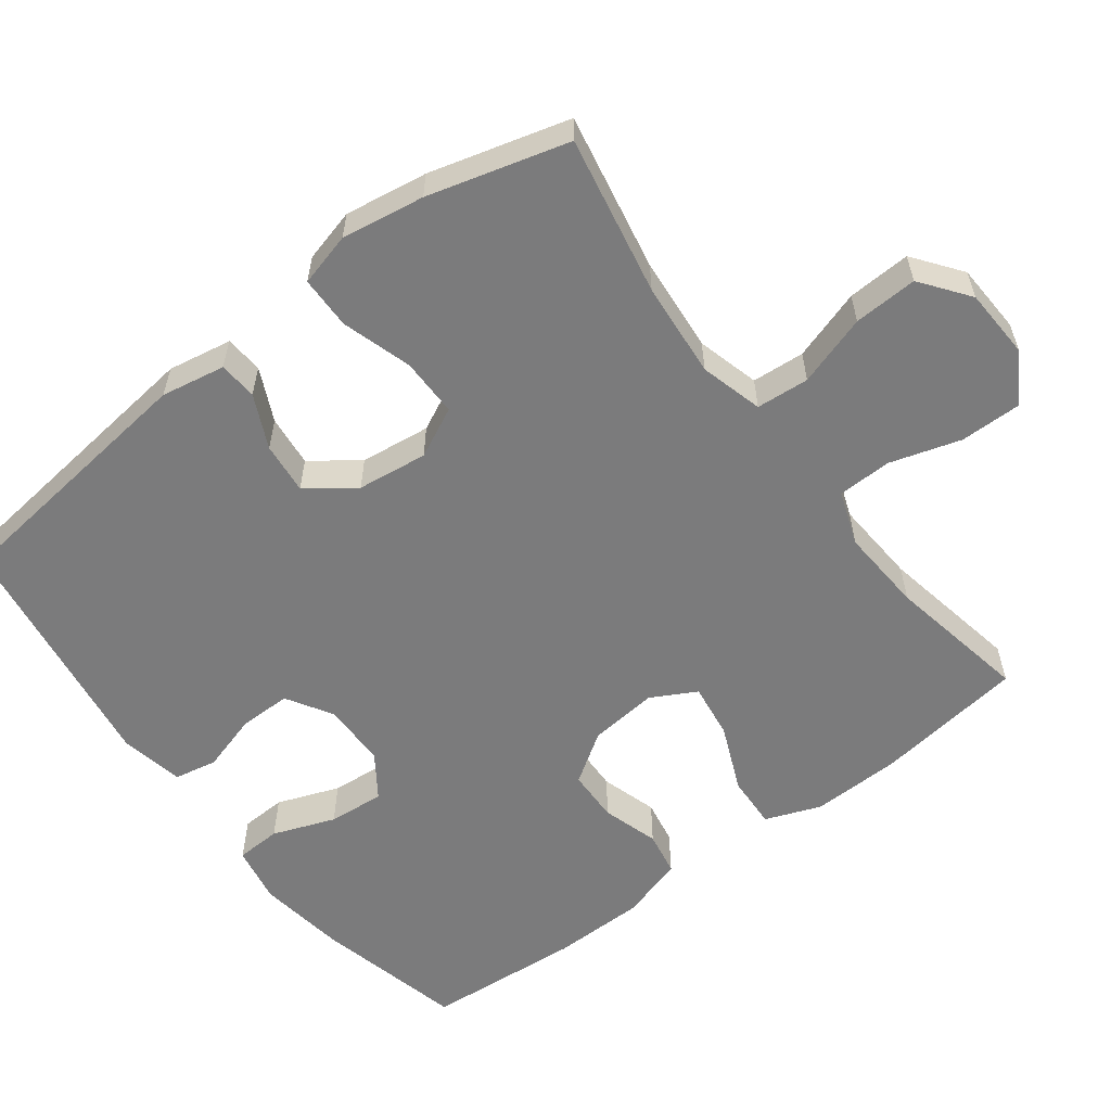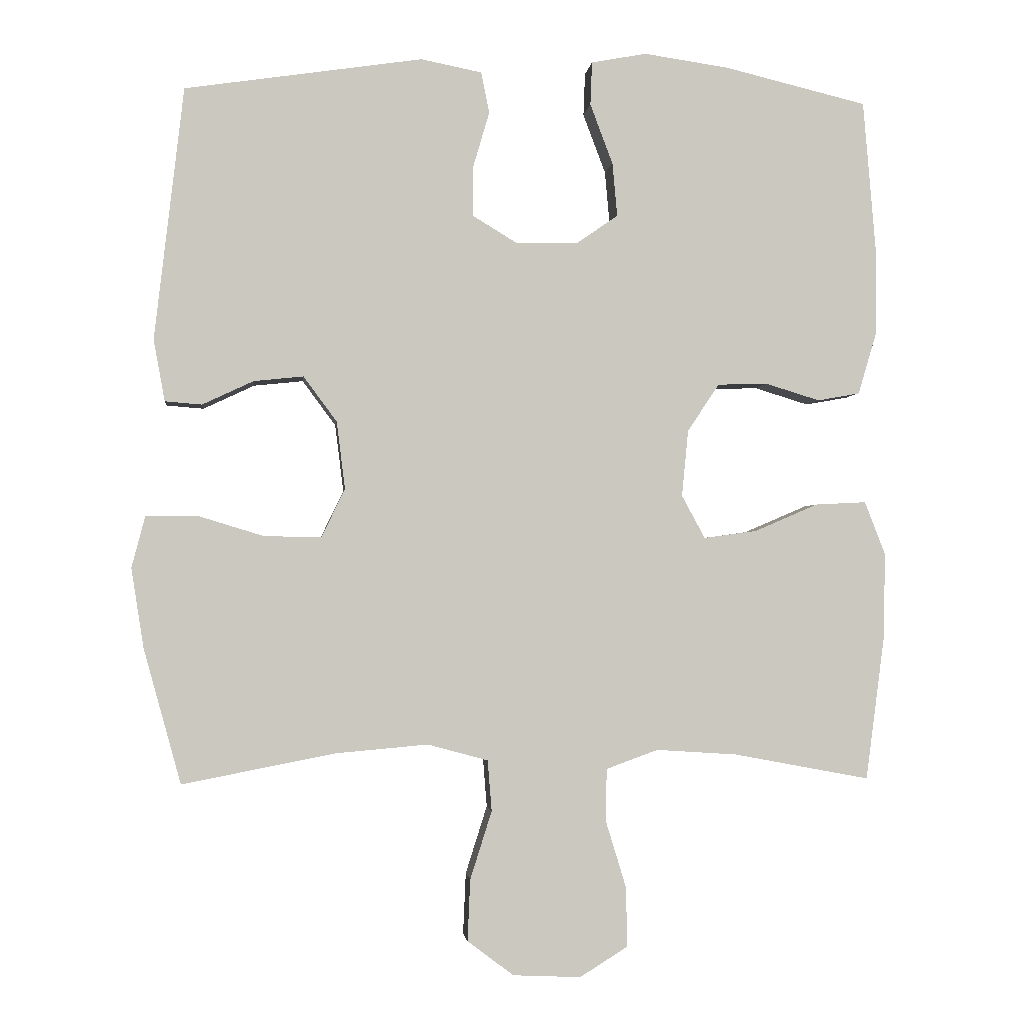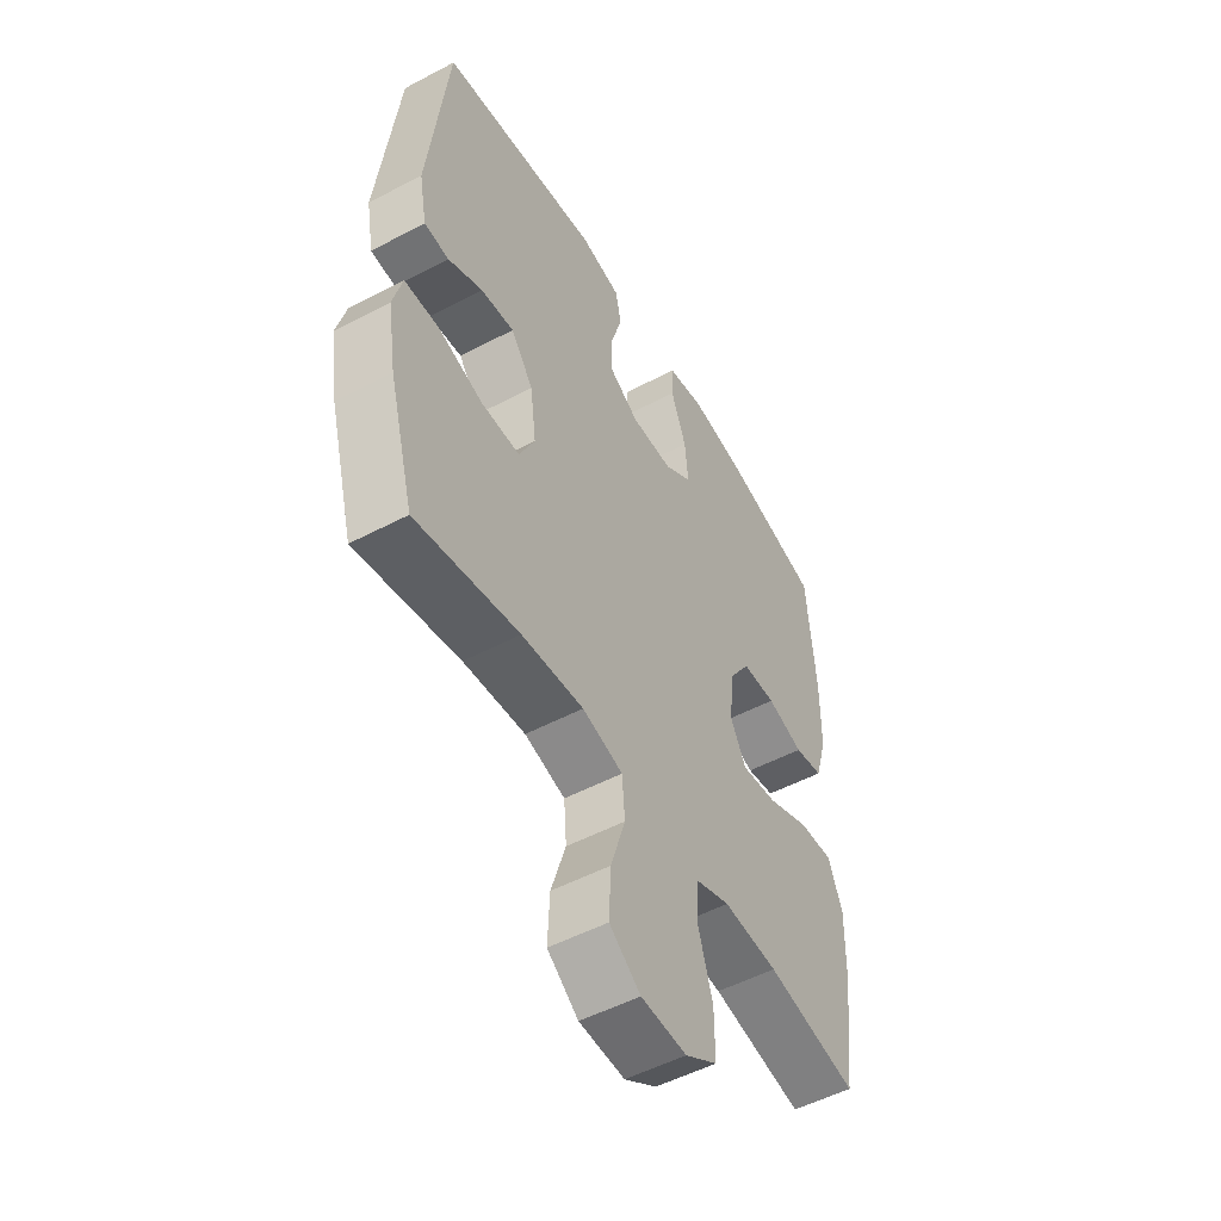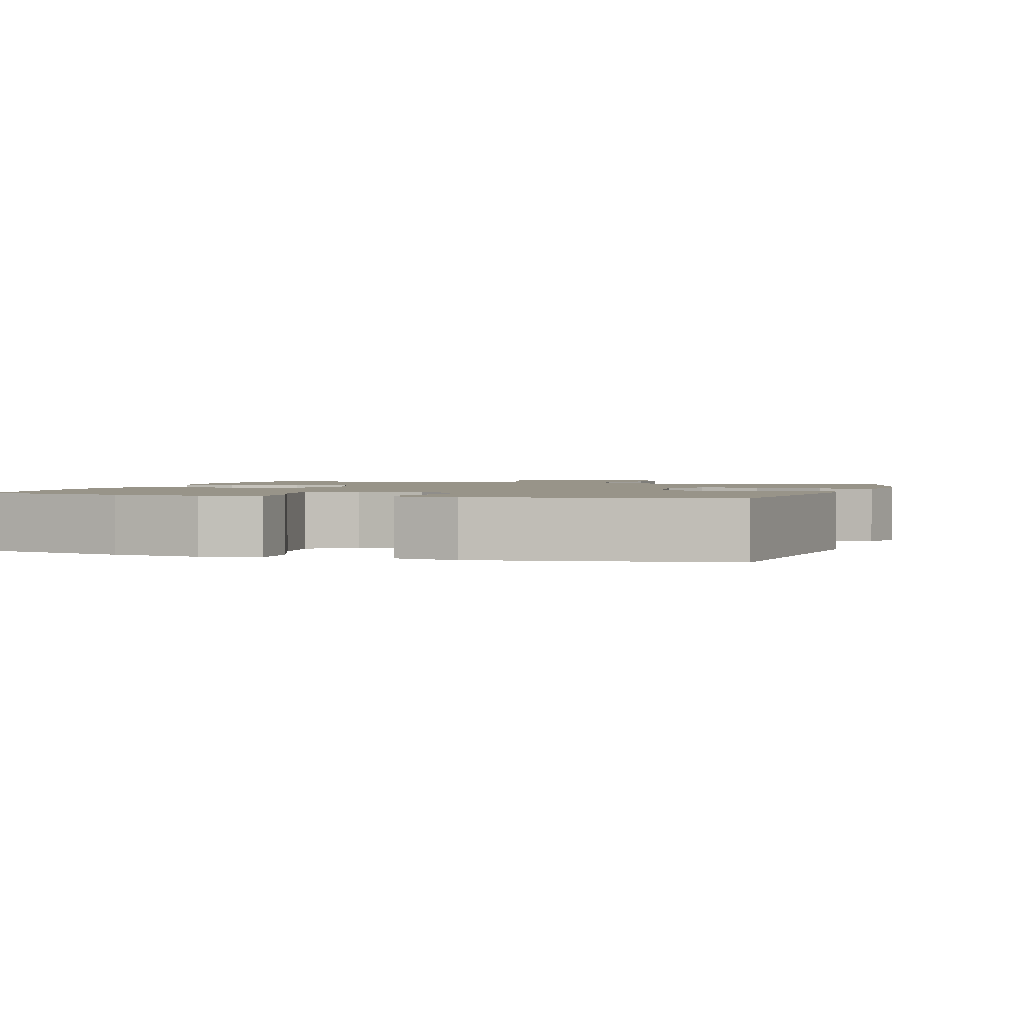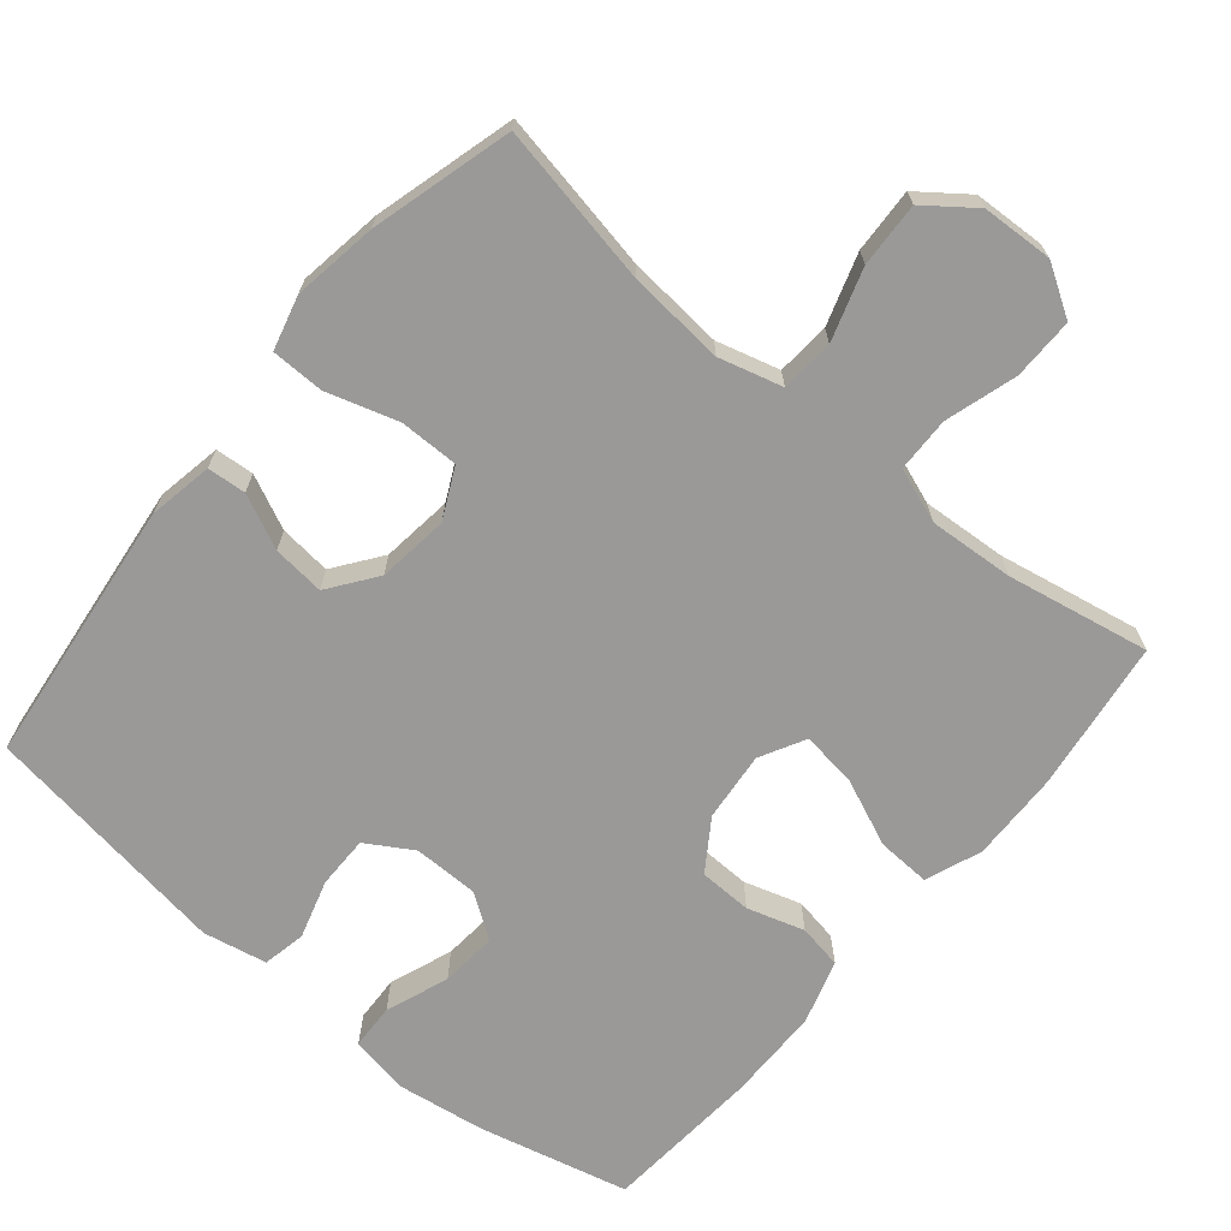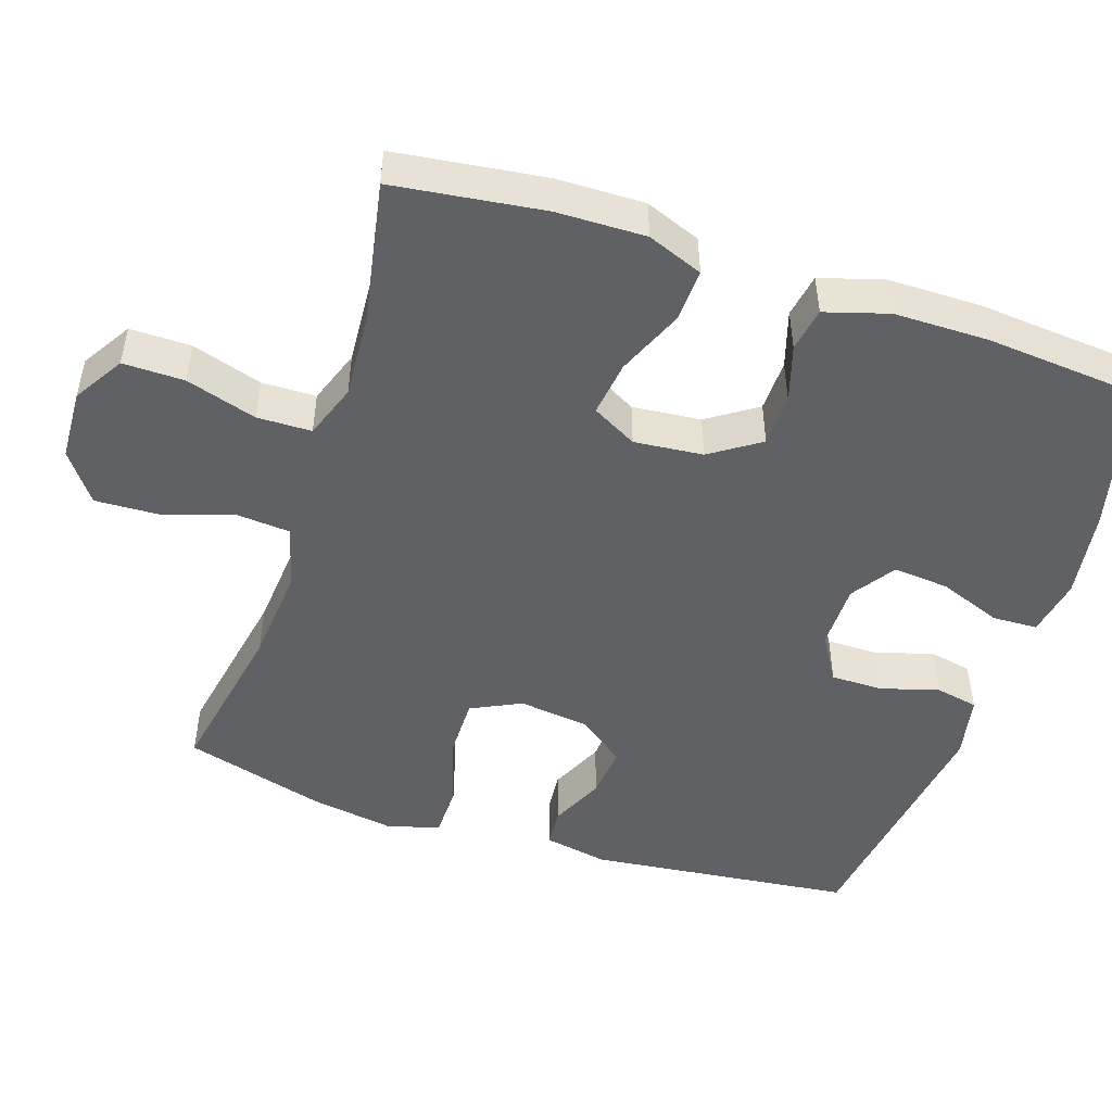
<metadata>
{"format":"obj","ext":"obj","renderer":"f3d","projection":"perspective","resolution":1024,"background":"white","views":[{"elev":-58.5,"azim":127.2,"up":"+Y"},{"elev":-2.0,"azim":173.9,"up":"+Z"},{"elev":-51.7,"azim":119.8,"up":"+Z"},{"elev":1.7,"azim":17.2,"up":"+Y"},{"elev":-69.1,"azim":140.3,"up":"+Y"},{"elev":-49.3,"azim":-108.2,"up":"+Y"}]}
</metadata>
<code>
o path6818
v -0.311 0.0375 -0.4373
v -0.1944 0.0375 -0.4296
v -0.1196 0.0375 -0.4568
v -0.1181 0.0375 -0.5322
v -0.148 0.0375 -0.63
v -0.1489 0.0375 -0.715
v -0.08046 0.0375 -0.7576
v 0.01722 0.0375 -0.7532
v 0.08387 0.0375 -0.7032
v 0.07995 0.0375 -0.6145
v 0.04886 0.0375 -0.5163
v 0.05471 0.0375 -0.443
v 0.1417 0.0375 -0.4194
v 0.2741 0.0375 -0.4312
v 0.495 0.0375 -0.4739
v 0.5486 0.0375 -0.28
v 0.5668 0.0375 -0.1646
v 0.5474 0.0375 -0.09059
v 0.4744 0.0375 -0.0894
v 0.3771 0.0375 -0.1191
v 0.2957 0.0375 -0.1194
v 0.262 0.0375 -0.0503
v 0.2743 0.0375 0.04729
v 0.3224 0.0375 0.1123
v 0.3937 0.0375 0.105
v 0.4675 0.0375 0.07026
v 0.5207 0.0375 0.07453
v 0.537 0.0375 0.1634
v 0.495 0.0375 0.5278
v 0.1521 0.0375 0.5787
v 0.06459 0.0375 0.5612
v 0.05279 0.0375 0.5019
v 0.07637 0.0375 0.4217
v 0.07636 0.0375 0.35
v 0.013 0.0375 0.3116
v -0.07665 0.0375 0.3125
v -0.1364 0.0375 0.3538
v -0.1294 0.0375 0.4313
v -0.09679 0.0375 0.5176
v -0.09927 0.0375 0.58
v -0.1786 0.0375 0.595
v -0.3013 0.0375 0.5772
v -0.5069 0.0375 0.5278
v -0.5248 0.0375 0.3127
v -0.5241 0.0375 0.1828
v -0.4979 0.0375 0.09531
v -0.4372 0.0375 0.08442
v -0.359 0.0375 0.1083
v -0.2867 0.0375 0.1063
v -0.2412 0.0375 0.03765
v -0.2319 0.0375 -0.05773
v -0.2655 0.0375 -0.1198
v -0.3417 0.0375 -0.1092
v -0.4334 0.0375 -0.06984
v -0.5066 0.0375 -0.06616
v -0.5364 0.0375 -0.1429
v -0.534 0.0375 -0.2659
v -0.5069 0.0375 -0.4739
v -0.311 -0.0375 -0.4373
v -0.1944 -0.0375 -0.4296
v -0.1196 -0.0375 -0.4568
v -0.1181 -0.0375 -0.5322
v -0.148 -0.0375 -0.63
v -0.1489 -0.0375 -0.715
v -0.08046 -0.0375 -0.7576
v 0.01722 -0.0375 -0.7532
v 0.08387 -0.0375 -0.7032
v 0.07995 -0.0375 -0.6145
v 0.04886 -0.0375 -0.5163
v 0.05471 -0.0375 -0.443
v 0.1417 -0.0375 -0.4194
v 0.2741 -0.0375 -0.4312
v 0.495 -0.0375 -0.4739
v 0.5486 -0.0375 -0.28
v 0.5668 -0.0375 -0.1646
v 0.5474 -0.0375 -0.09059
v 0.4744 -0.0375 -0.0894
v 0.3771 -0.0375 -0.1191
v 0.2957 -0.0375 -0.1194
v 0.262 -0.0375 -0.0503
v 0.2743 -0.0375 0.04729
v 0.3224 -0.0375 0.1123
v 0.3937 -0.0375 0.105
v 0.4675 -0.0375 0.07026
v 0.5207 -0.0375 0.07453
v 0.537 -0.0375 0.1634
v 0.495 -0.0375 0.5278
v 0.1521 -0.0375 0.5787
v 0.06459 -0.0375 0.5612
v 0.05279 -0.0375 0.5019
v 0.07637 -0.0375 0.4217
v 0.07636 -0.0375 0.35
v 0.013 -0.0375 0.3116
v -0.07665 -0.0375 0.3125
v -0.1364 -0.0375 0.3538
v -0.1294 -0.0375 0.4313
v -0.09679 -0.0375 0.5176
v -0.09927 -0.0375 0.58
v -0.1786 -0.0375 0.595
v -0.3013 -0.0375 0.5772
v -0.5069 -0.0375 0.5278
v -0.5248 -0.0375 0.3127
v -0.5241 -0.0375 0.1828
v -0.4979 -0.0375 0.09531
v -0.4372 -0.0375 0.08442
v -0.359 -0.0375 0.1083
v -0.2867 -0.0375 0.1063
v -0.2412 -0.0375 0.03765
v -0.2319 -0.0375 -0.05773
v -0.2655 -0.0375 -0.1198
v -0.3417 -0.0375 -0.1092
v -0.4334 -0.0375 -0.06984
v -0.5066 -0.0375 -0.06616
v -0.5364 -0.0375 -0.1429
v -0.534 -0.0375 -0.2659
v -0.5069 -0.0375 -0.4739
v -0.1489 0.0375 -0.715
v -0.08046 0.0375 -0.7576
v 0.01722 0.0375 -0.7532
v 0.08387 0.0375 -0.7032
v -0.148 0.0375 -0.63
v 0.07995 0.0375 -0.6145
v -0.1181 0.0375 -0.5322
v 0.04886 0.0375 -0.5163
v -0.1196 0.0375 -0.4568
v -0.1196 0.0375 -0.4568
v 0.05471 0.0375 -0.443
v 0.05471 0.0375 -0.443
v -0.1944 0.0375 -0.4296
v -0.5069 0.0375 -0.4739
v -0.5069 0.0375 -0.4739
v -0.311 0.0375 -0.4373
v 0.2741 0.0375 -0.4312
v 0.495 0.0375 -0.4739
v 0.495 0.0375 -0.4739
v 0.1417 0.0375 -0.4194
v 0.5486 0.0375 -0.28
v -0.534 0.0375 -0.2659
v 0.5668 0.0375 -0.1646
v -0.5364 0.0375 -0.1429
v 0.5474 0.0375 -0.09059
v 0.5474 0.0375 -0.09059
v -0.5066 0.0375 -0.06616
v -0.5066 0.0375 -0.06616
v -0.2655 0.0375 -0.1198
v -0.2655 0.0375 -0.1198
v -0.3417 0.0375 -0.1092
v 0.3771 0.0375 -0.1191
v 0.2957 0.0375 -0.1194
v 0.2957 0.0375 -0.1194
v -0.2319 0.0375 -0.05773
v 0.262 0.0375 -0.0503
v 0.4744 0.0375 -0.0894
v -0.4334 0.0375 -0.06984
v -0.2412 0.0375 0.03765
v 0.2743 0.0375 0.04729
v -0.2867 0.0375 0.1063
v 0.3224 0.0375 0.1123
v 0.3937 0.0375 0.105
v 0.4675 0.0375 0.07026
v 0.5207 0.0375 0.07453
v 0.5207 0.0375 0.07453
v 0.537 0.0375 0.1634
v -0.4979 0.0375 0.09531
v -0.4979 0.0375 0.09531
v -0.4372 0.0375 0.08442
v -0.359 0.0375 0.1083
v -0.5241 0.0375 0.1828
v -0.5248 0.0375 0.3127
v 0.013 0.0375 0.3116
v -0.07665 0.0375 0.3125
v 0.07636 0.0375 0.35
v -0.1364 0.0375 0.3538
v -0.1364 0.0375 0.3538
v 0.07637 0.0375 0.4217
v -0.1294 0.0375 0.4313
v 0.05279 0.0375 0.5019
v -0.09679 0.0375 0.5176
v -0.5069 0.0375 0.5278
v -0.5069 0.0375 0.5278
v 0.495 0.0375 0.5278
v 0.495 0.0375 0.5278
v 0.06459 0.0375 0.5612
v 0.06459 0.0375 0.5612
v -0.09927 0.0375 0.58
v -0.09927 0.0375 0.58
v -0.3013 0.0375 0.5772
v 0.1521 0.0375 0.5787
v -0.1786 0.0375 0.595
v -0.1489 -0.0375 -0.715
v -0.08046 -0.0375 -0.7576
v 0.01722 -0.0375 -0.7532
v 0.08387 -0.0375 -0.7032
v -0.148 -0.0375 -0.63
v 0.07995 -0.0375 -0.6145
v -0.1181 -0.0375 -0.5322
v 0.04886 -0.0375 -0.5163
v -0.1196 -0.0375 -0.4568
v -0.1196 -0.0375 -0.4568
v 0.05471 -0.0375 -0.443
v 0.05471 -0.0375 -0.443
v -0.1944 -0.0375 -0.4296
v -0.5069 -0.0375 -0.4739
v -0.5069 -0.0375 -0.4739
v -0.311 -0.0375 -0.4373
v 0.2741 -0.0375 -0.4312
v 0.495 -0.0375 -0.4739
v 0.495 -0.0375 -0.4739
v 0.1417 -0.0375 -0.4194
v 0.5486 -0.0375 -0.28
v -0.534 -0.0375 -0.2659
v 0.5668 -0.0375 -0.1646
v -0.5364 -0.0375 -0.1429
v 0.5474 -0.0375 -0.09059
v 0.5474 -0.0375 -0.09059
v -0.5066 -0.0375 -0.06616
v -0.5066 -0.0375 -0.06616
v -0.2655 -0.0375 -0.1198
v -0.2655 -0.0375 -0.1198
v -0.3417 -0.0375 -0.1092
v 0.3771 -0.0375 -0.1191
v 0.2957 -0.0375 -0.1194
v 0.2957 -0.0375 -0.1194
v -0.2319 -0.0375 -0.05773
v 0.262 -0.0375 -0.0503
v 0.4744 -0.0375 -0.0894
v -0.4334 -0.0375 -0.06984
v -0.2412 -0.0375 0.03765
v 0.2743 -0.0375 0.04729
v -0.2867 -0.0375 0.1063
v 0.3224 -0.0375 0.1123
v 0.3937 -0.0375 0.105
v 0.4675 -0.0375 0.07026
v 0.5207 -0.0375 0.07453
v 0.5207 -0.0375 0.07453
v 0.537 -0.0375 0.1634
v -0.4979 -0.0375 0.09531
v -0.4979 -0.0375 0.09531
v -0.4372 -0.0375 0.08442
v -0.359 -0.0375 0.1083
v -0.5241 -0.0375 0.1828
v -0.5248 -0.0375 0.3127
v 0.013 -0.0375 0.3116
v -0.07665 -0.0375 0.3125
v 0.07636 -0.0375 0.35
v -0.1364 -0.0375 0.3538
v -0.1364 -0.0375 0.3538
v 0.07637 -0.0375 0.4217
v -0.1294 -0.0375 0.4313
v 0.05279 -0.0375 0.5019
v -0.09679 -0.0375 0.5176
v -0.5069 -0.0375 0.5278
v -0.5069 -0.0375 0.5278
v 0.495 -0.0375 0.5278
v 0.495 -0.0375 0.5278
v 0.06459 -0.0375 0.5612
v 0.06459 -0.0375 0.5612
v -0.09927 -0.0375 0.58
v -0.09927 -0.0375 0.58
v -0.3013 -0.0375 0.5772
v 0.1521 -0.0375 0.5787
v -0.1786 -0.0375 0.595
f 191 192 194
f 210 221 206
f 250 261 256
f 228 229 243
f 254 232 236
f 226 212 214
f 194 195 196
f 211 205 220
f 228 244 230
f 202 218 205
f 228 243 244
f 195 194 192
f 262 251 258
f 230 244 246
f 240 241 239
f 231 232 254
f 237 239 241
f 242 246 260
f 230 246 240
f 245 229 231
f 245 231 254
f 200 198 197
f 197 196 195
f 236 233 234
f 248 261 250
f 261 248 254
f 260 249 262
f 243 229 245
f 220 205 218
f 196 197 198
f 198 200 218
f 190 191 194
f 206 222 209
f 225 209 222
f 200 209 225
f 227 213 220
f 213 211 220
f 222 206 221
f 221 210 212
f 221 212 226
f 224 225 228
f 216 213 227
f 228 225 229
f 218 200 224
f 260 246 249
f 224 200 225
f 218 202 198
f 193 195 192
f 203 205 211
f 210 206 207
f 240 246 242
f 248 245 254
f 249 251 262
f 242 260 252
f 236 232 233
f 241 240 242
f 6 7 65 64
f 7 8 66 65
f 8 9 67 66
f 5 6 64 63
f 9 10 68 67
f 4 5 63 62
f 10 11 69 68
f 126 4 62 199
f 11 128 201 69
f 2 3 61 60
f 131 1 59 204
f 14 135 208 72
f 12 13 71 70
f 1 2 60 59
f 13 14 72 71
f 15 16 74 73
f 57 58 116 115
f 16 17 75 74
f 56 57 115 114
f 17 142 215 75
f 144 56 114 217
f 146 53 111 219
f 20 150 223 78
f 51 52 110 109
f 21 22 80 79
f 19 20 78 77
f 18 19 77 76
f 54 55 113 112
f 53 54 112 111
f 50 51 109 108
f 22 23 81 80
f 49 50 108 107
f 23 24 82 81
f 25 26 84 83
f 26 162 235 84
f 27 28 86 85
f 165 47 105 238
f 47 48 106 105
f 45 46 104 103
f 24 25 83 82
f 48 49 107 106
f 44 45 103 102
f 35 36 94 93
f 34 35 93 92
f 36 174 247 94
f 33 34 92 91
f 37 38 96 95
f 32 33 91 90
f 38 39 97 96
f 180 44 102 253
f 28 182 255 86
f 184 32 90 257
f 39 186 259 97
f 42 43 101 100
f 30 31 89 88
f 29 30 88 87
f 41 42 100 99
f 40 41 99 98
f 118 121 119
f 137 133 148
f 177 183 188
f 155 170 156
f 181 163 159
f 153 141 139
f 121 123 122
f 138 147 132
f 155 157 171
f 129 132 145
f 155 171 170
f 122 119 121
f 189 185 178
f 157 173 171
f 167 166 168
f 158 181 159
f 164 168 166
f 169 187 173
f 157 167 173
f 172 158 156
f 172 181 158
f 127 124 125
f 124 122 123
f 163 161 160
f 175 177 188
f 188 181 175
f 187 189 176
f 170 172 156
f 147 145 132
f 123 125 124
f 125 145 127
f 117 121 118
f 133 136 149
f 152 149 136
f 127 152 136
f 154 147 140
f 140 147 138
f 149 148 133
f 148 139 137
f 148 153 139
f 151 155 152
f 143 154 140
f 155 156 152
f 145 151 127
f 187 176 173
f 151 152 127
f 145 125 129
f 120 119 122
f 130 138 132
f 137 134 133
f 167 169 173
f 175 181 172
f 176 189 178
f 169 179 187
f 163 160 159
f 168 169 167

</code>
